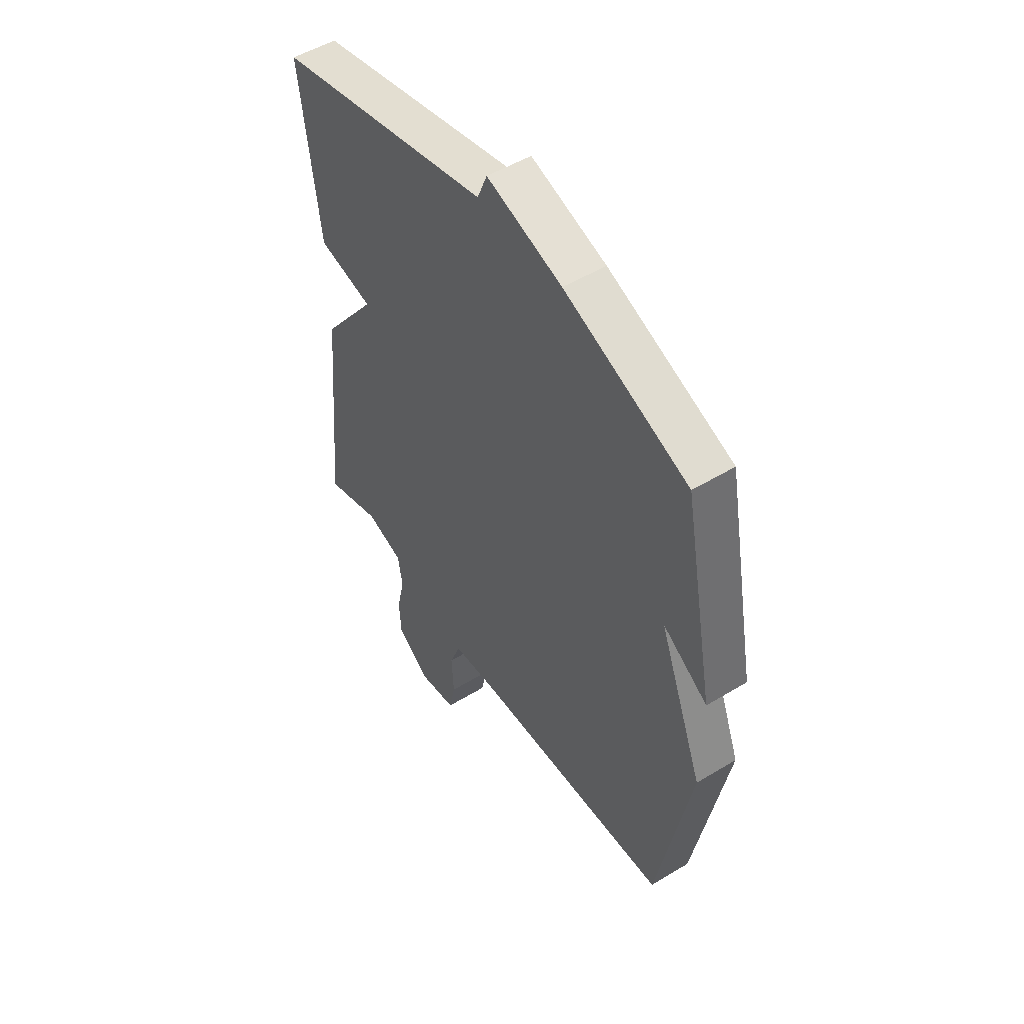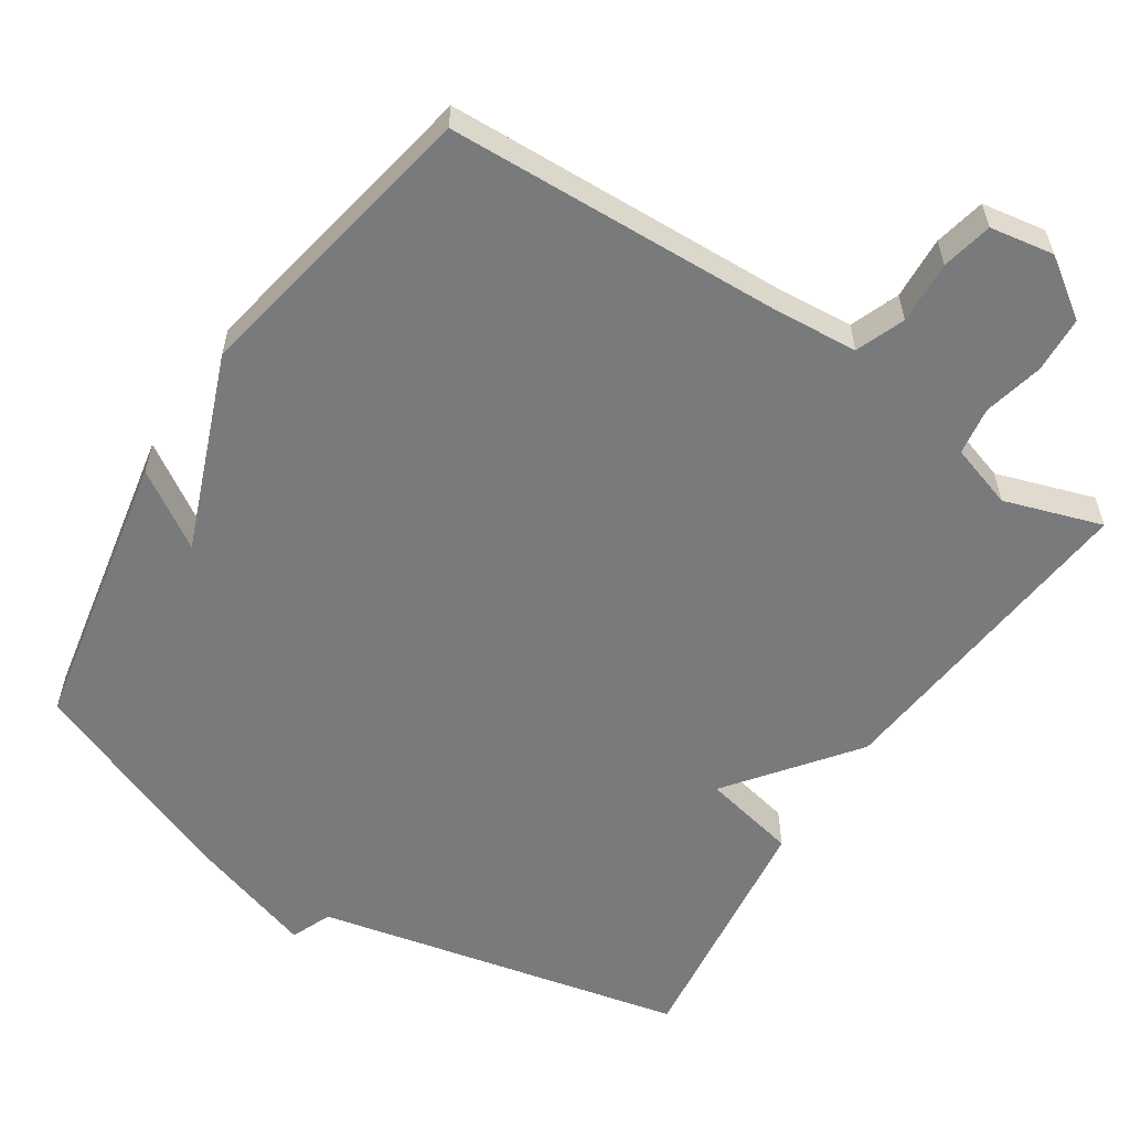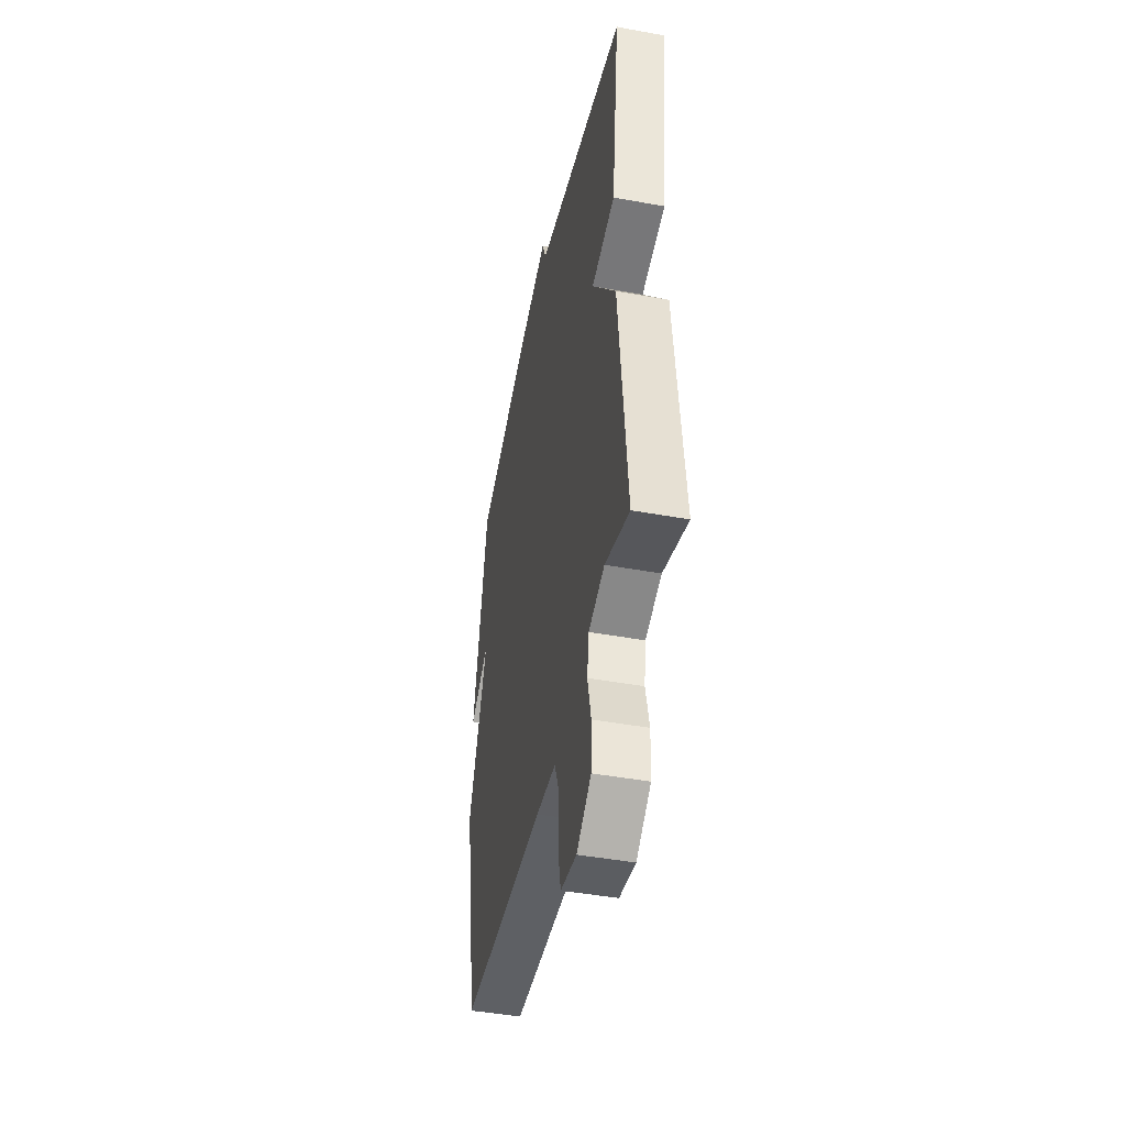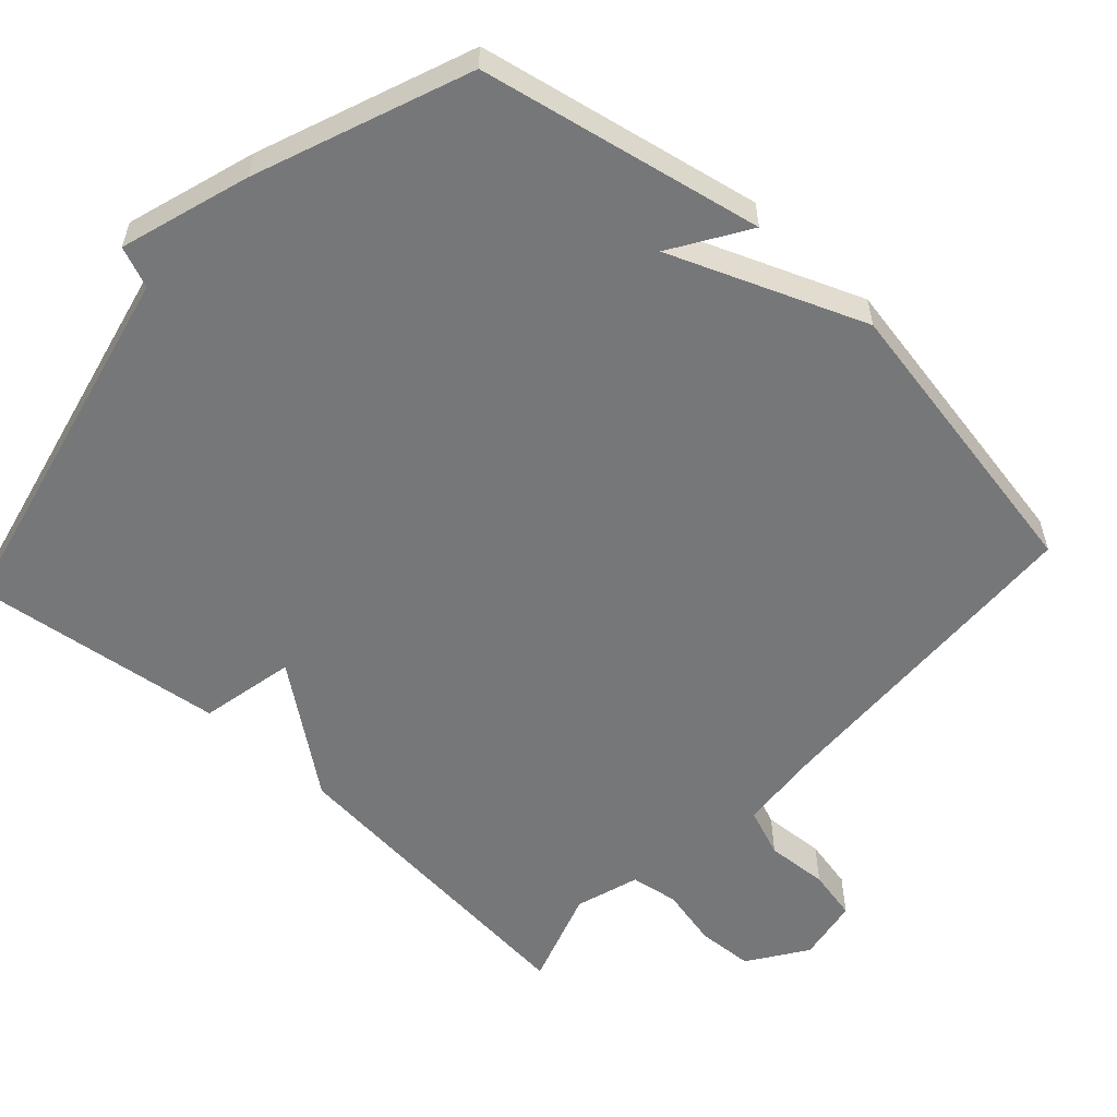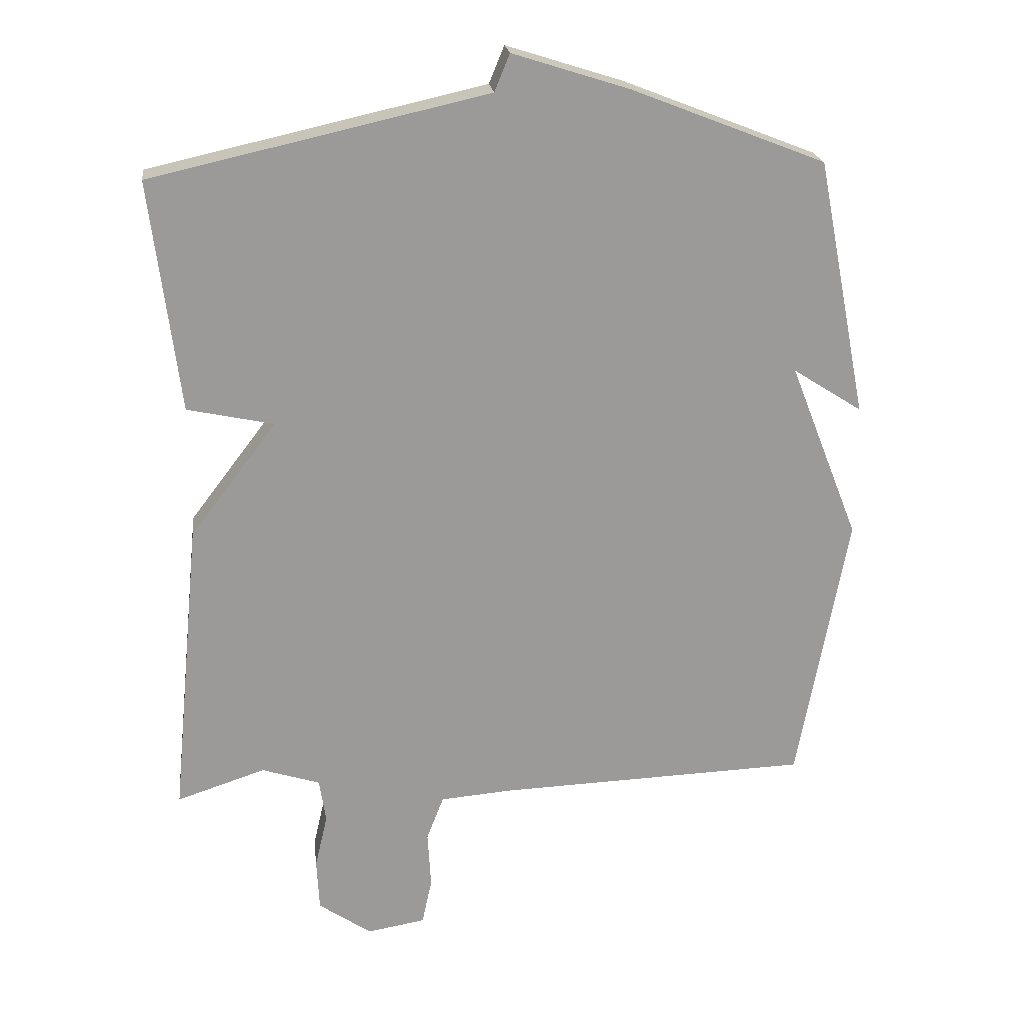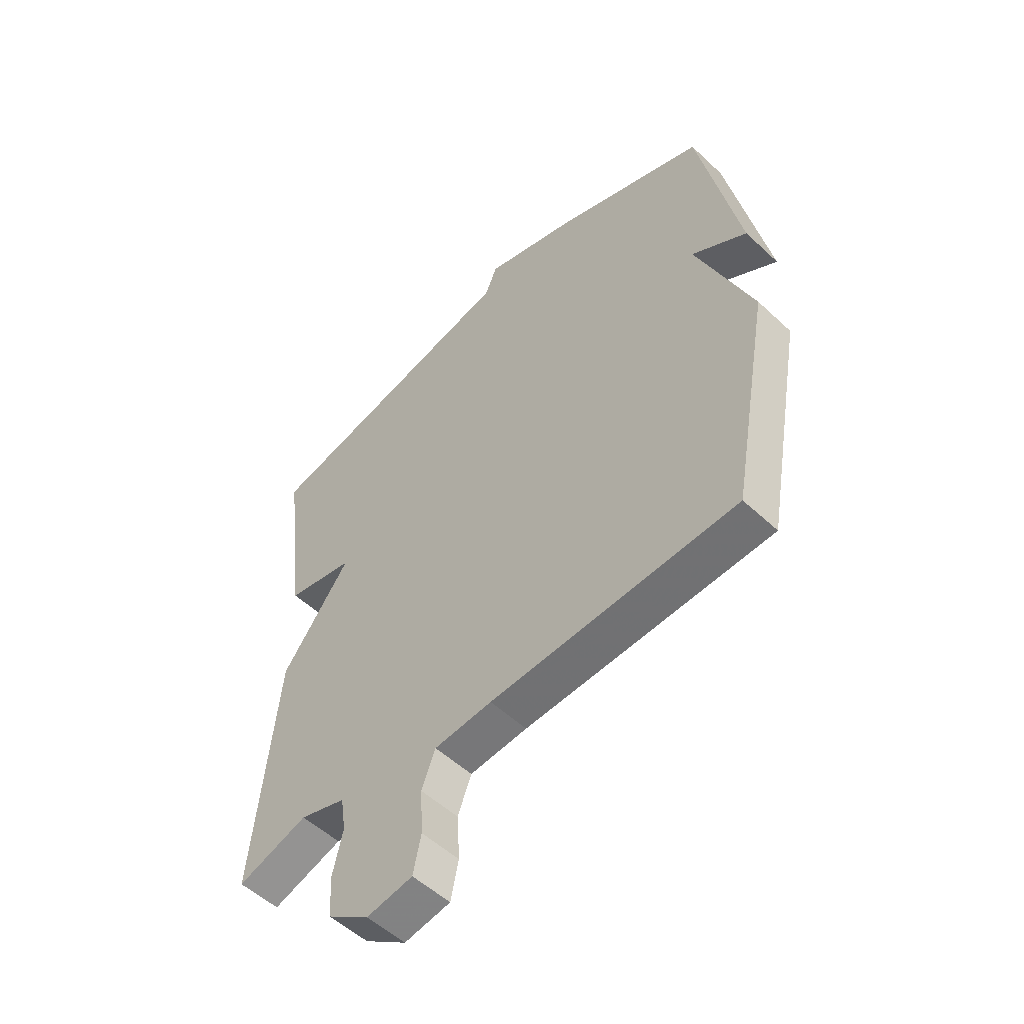
<metadata>
{"format":"obj","ext":"obj","renderer":"f3d","projection":"perspective","resolution":1024,"background":"white","views":[{"elev":51.2,"azim":56.6,"up":"+Z"},{"elev":-58.0,"azim":146.7,"up":"+Y"},{"elev":-45.2,"azim":-101.9,"up":"+Z"},{"elev":-57.0,"azim":47.7,"up":"+Y"},{"elev":21.0,"azim":-6.9,"up":"+Z"},{"elev":-53.6,"azim":45.2,"up":"+Z"}]}
</metadata>
<code>
v -0.5 0.07 -0.5
v -0.456 0.07 -0.048
v -0.325 0.07 0.124
v -0.456 0.07 0.152
v -0.5 0.07 0.5
v 0.008 0.07 0.614
v 0.031 0.07 0.67
v 0.208 0.07 0.614
v 0.5 0.07 0.5
v 0.576 0.07 0.111
v 0.471 0.07 0.178
v 0.576 0.07 -0.089
v 0.5 0.07 -0.5
v 0.031 0.07 -0.518
v -0.079 0.07 -0.527
v -0.105 0.07 -0.594
v -0.1 0.07 -0.68
v -0.115 0.07 -0.75
v -0.203 0.07 -0.765
v -0.283 0.07 -0.71
v -0.287 0.07 -0.632
v -0.268 0.07 -0.55
v -0.278 0.07 -0.484
v -0.366 0.07 -0.456
v -0.5 0 -0.5
v -0.456 0 -0.048
v -0.325 0 0.124
v -0.456 0 0.152
v -0.5 0 0.5
v 0.008 0 0.614
v 0.031 0 0.67
v 0.208 0 0.614
v 0.5 0 0.5
v 0.576 0 0.111
v 0.471 0 0.178
v 0.576 0 -0.089
v 0.5 0 -0.5
v 0.031 0 -0.518
v -0.079 0 -0.527
v -0.105 0 -0.594
v -0.1 0 -0.68
v -0.115 0 -0.75
v -0.203 0 -0.765
v -0.283 0 -0.71
v -0.287 0 -0.632
v -0.268 0 -0.55
v -0.278 0 -0.484
v -0.366 0 -0.456
f 20 21 22
f 19 20 22
f 18 19 22
f 17 18 22
f 16 17 22
f 15 16 22 23
f 14 15 23 24
f 13 14 24
f 12 13 24
f 11 12 24
f 9 10 11
f 8 9 11
f 7 8 11
f 6 7 11
f 5 6 11
f 4 5 11
f 3 4 11
f 3 11 24
f 2 3 24
f 1 2 24
f 46 45 44
f 46 44 43
f 46 43 42
f 46 42 41
f 46 41 40
f 47 46 40 39
f 48 47 39 38
f 48 38 37
f 48 37 36
f 48 36 35
f 35 34 33
f 35 33 32
f 35 32 31
f 35 31 30
f 35 30 29
f 35 29 28
f 35 28 27
f 48 35 27
f 48 27 26
f 48 26 25
f 1 25 26 2
f 2 26 27 3
f 3 27 28 4
f 4 28 29 5
f 5 29 30 6
f 6 30 31 7
f 7 31 32 8
f 8 32 33 9
f 9 33 34 10
f 10 34 35 11
f 11 35 36 12
f 12 36 37 13
f 13 37 38 14
f 14 38 39 15
f 15 39 40 16
f 16 40 41 17
f 17 41 42 18
f 18 42 43 19
f 19 43 44 20
f 20 44 45 21
f 21 45 46 22
f 22 46 47 23
f 23 47 48 24
f 24 48 25 1

</code>
